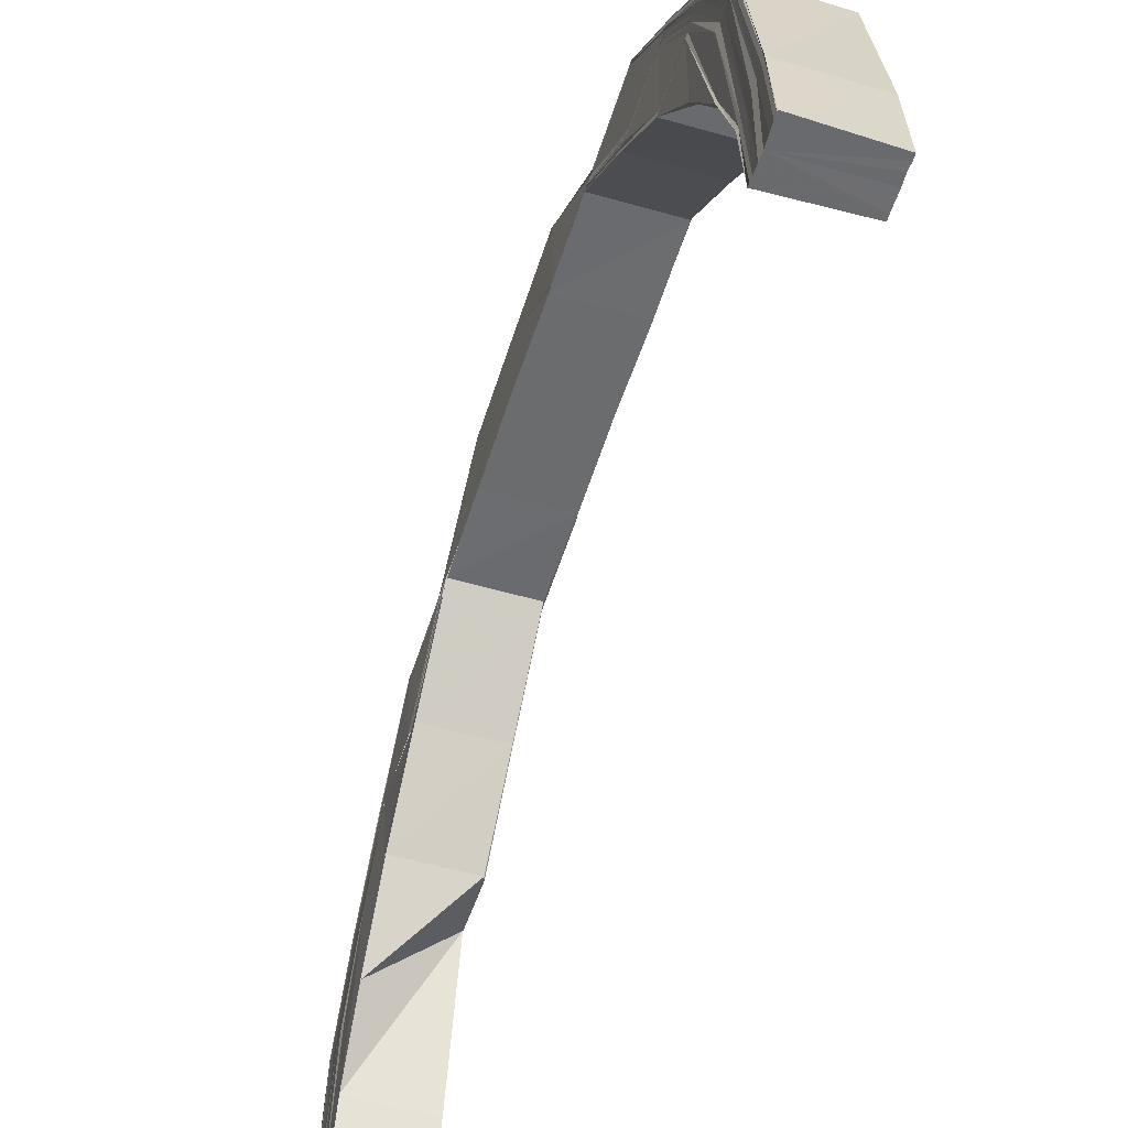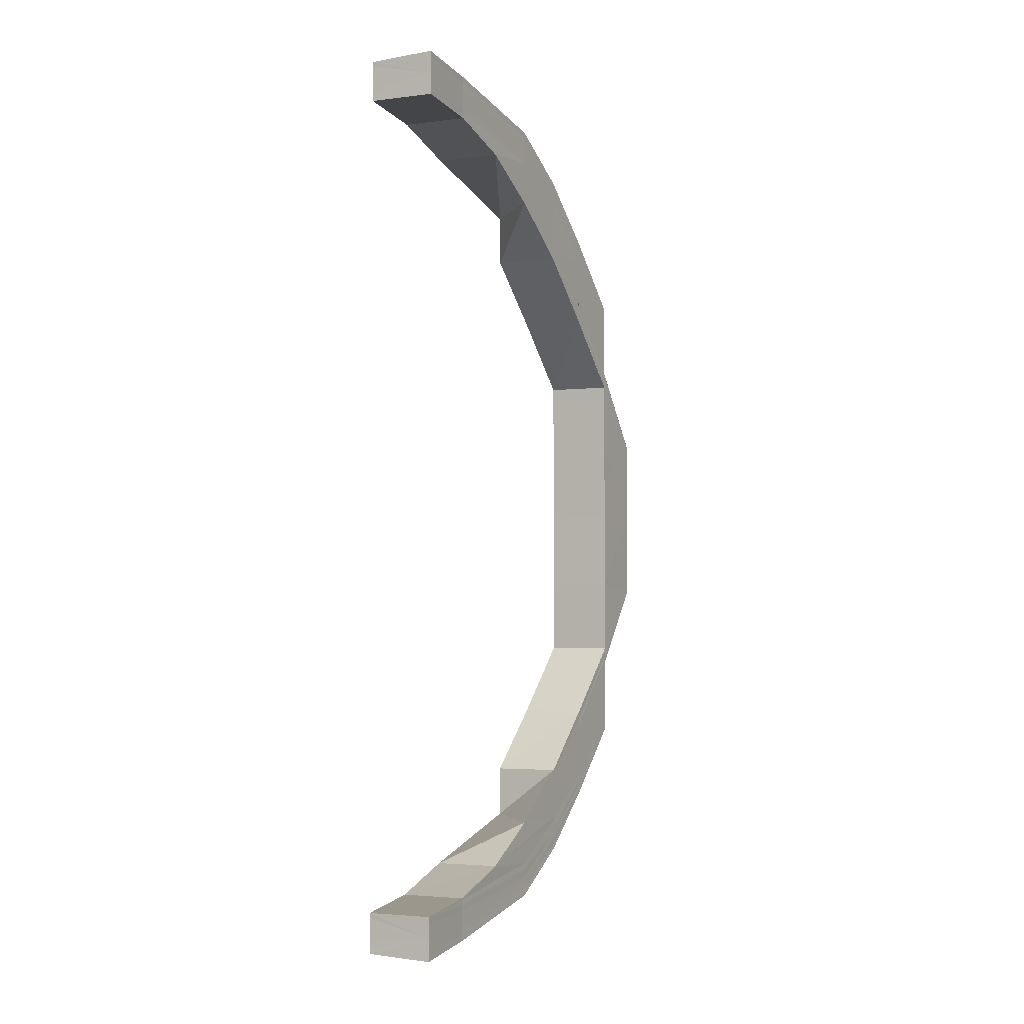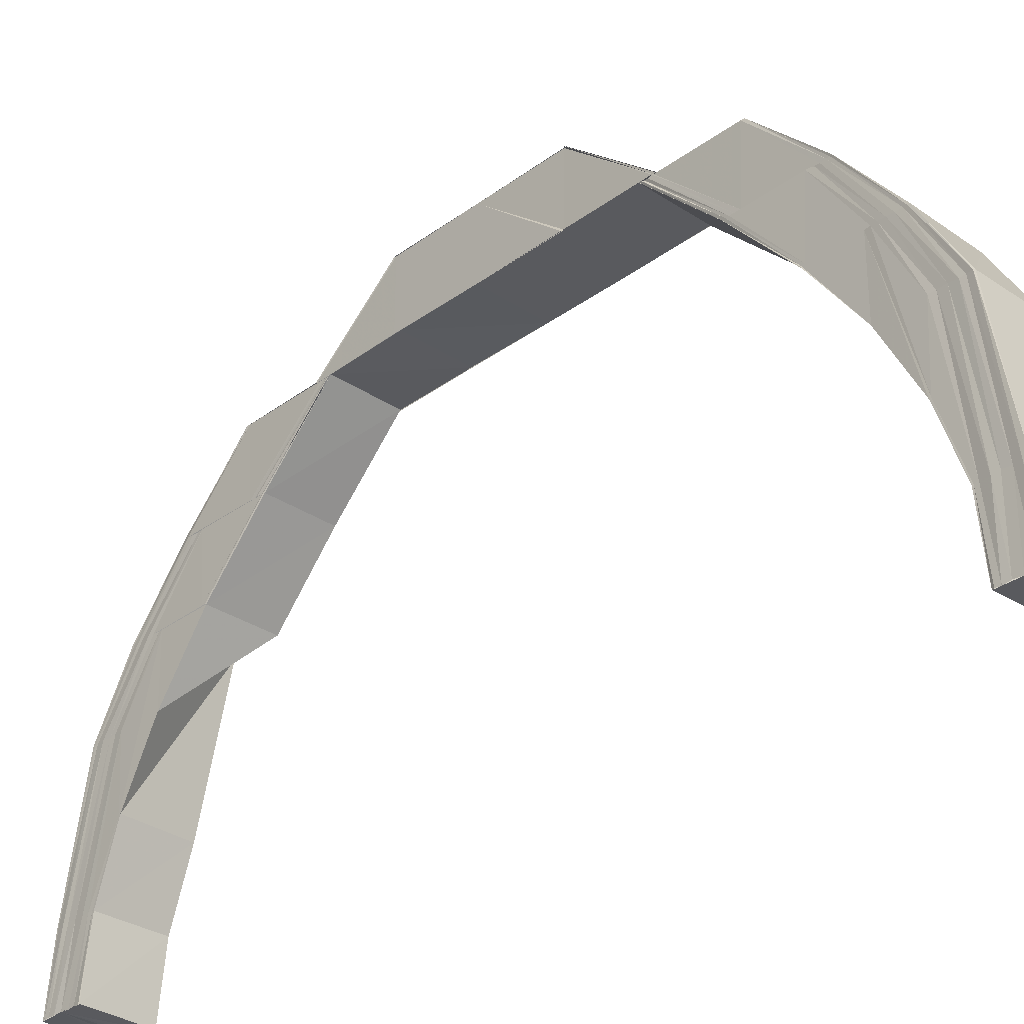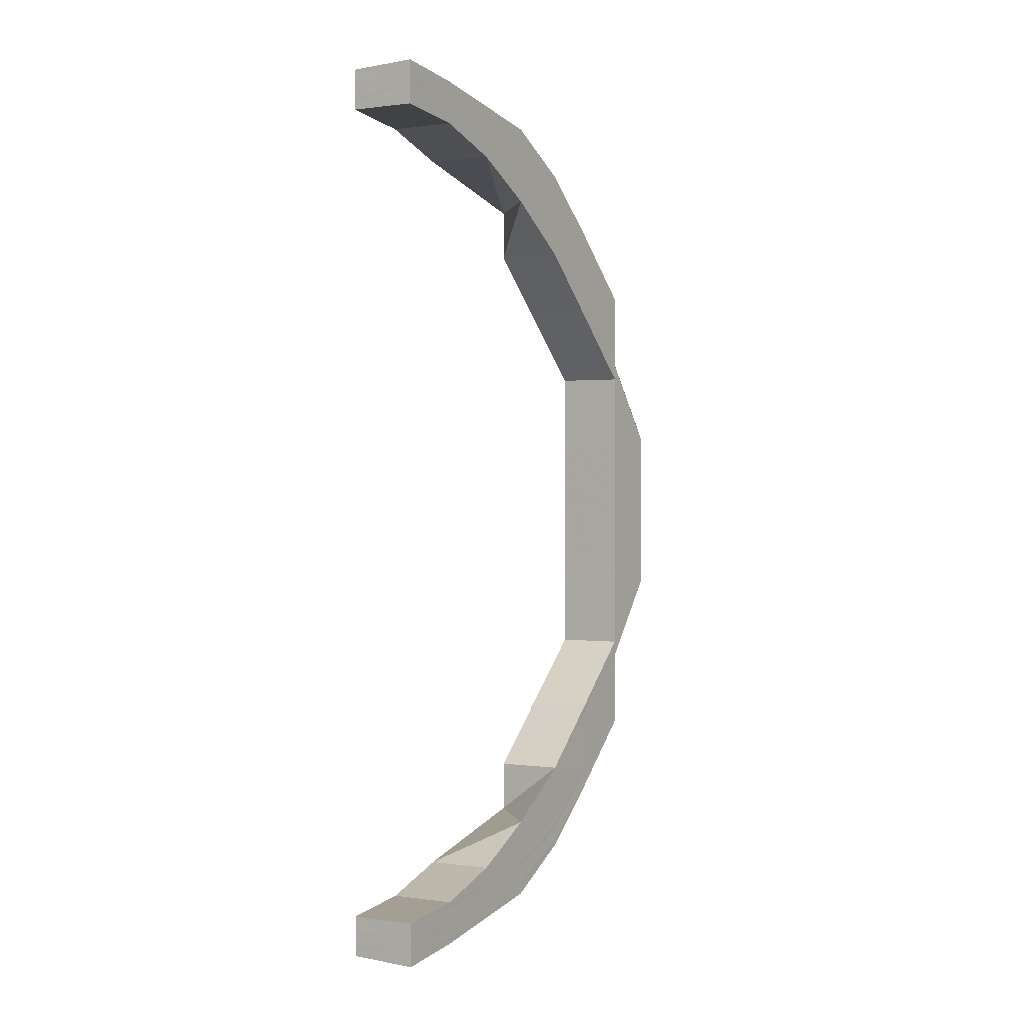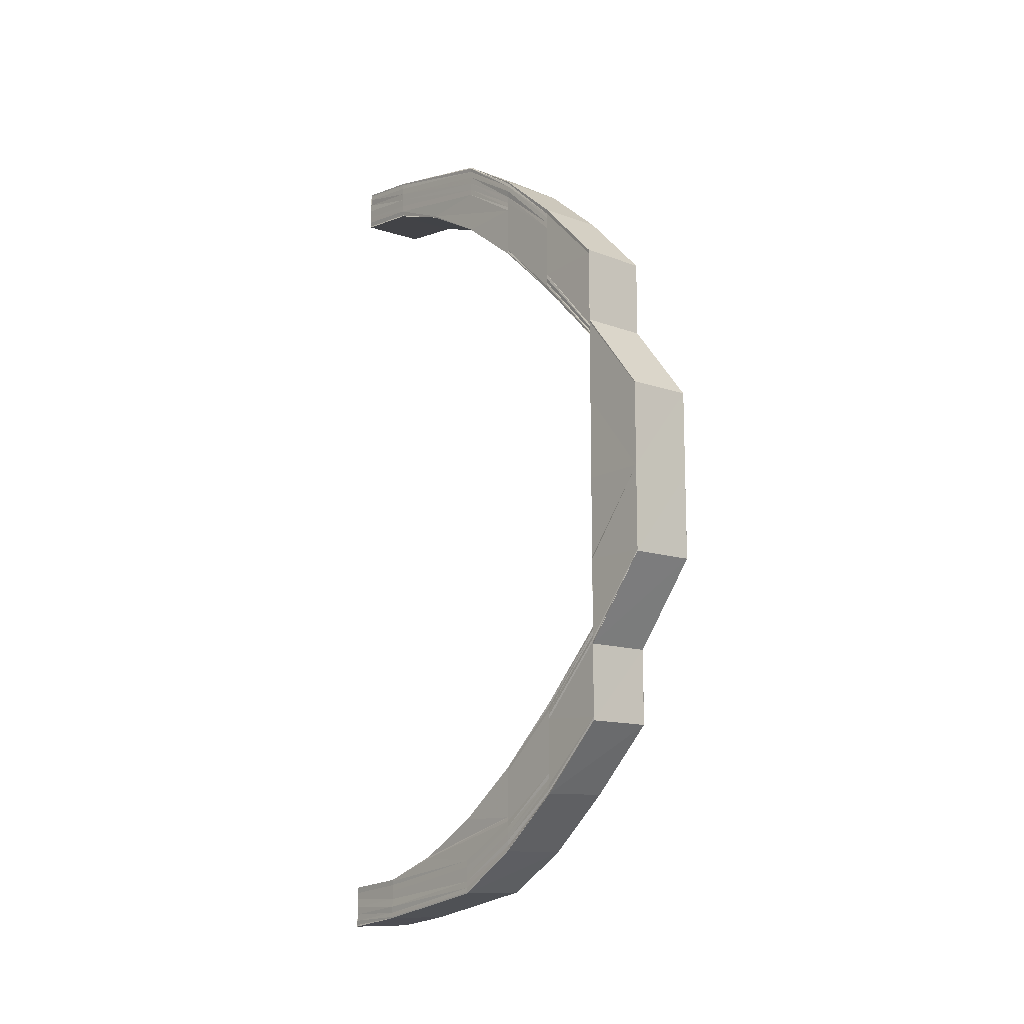
<metadata>
{"format":"obj","ext":"obj","renderer":"f3d","projection":"perspective","resolution":1024,"background":"white","views":[{"elev":-53.5,"azim":162.8,"up":"+Y"},{"elev":-2.8,"azim":27.8,"up":"+Z"},{"elev":-31.1,"azim":136.5,"up":"+Y"},{"elev":0.7,"azim":32.7,"up":"+Z"},{"elev":-13.2,"azim":140.9,"up":"+Z"}]}
</metadata>
<code>
o 12968
v 2173 1892 8.424
v 2173 1892 8.423
v 2173 1892 8.424
v 2173 1892 8.419
v 2173 1892 8.423
v 2173 1892 8.413
v 2173 1892 8.419
v 2173 1892 8.405
v 2173 1892 8.413
v 2173 1892 8.395
v 2173 1892 8.405
v 2173 1892 8.422
v 2173 1892 8.423
v 2173 1892 8.418
v 2173 1892 8.412
v 2173 1892 8.404
v 2173 1892 8.423
v 2173 1892 8.422
v 2173 1892 8.424
v 2173 1892 8.423
v 2173 1892 8.419
v 2173 1892 8.413
v 2173 1892 8.405
v 2173 1892 8.395
v 2173 1892 8.421
v 2173 1892 8.422
v 2173 1892 8.421
v 2173 1892 8.417
v 2173 1892 8.42
v 2173 1892 8.421
v 2173 1892 8.42
v 2173 1892 8.411
v 2173 1892 8.416
v 2173 1892 8.419
v 2173 1892 8.42
v 2173 1892 8.419
v 2173 1892 8.418
v 2173 1892 8.418
v 2173 1892 8.419
v 2173 1892 8.417
v 2173 1892 8.418
v 2173 1892 8.415
v 2173 1892 8.41
v 2173 1892 8.414
v 2173 1892 8.414
v 2173 1892 8.417
v 2173 1892 8.417
v 2173 1892 8.418
v 2173 1892 8.414
v 2173 1892 8.413
v 2173 1892 8.408
v 2173 1892 8.408
v 2173 1892 8.409
v 2173 1892 8.408
v 2173 1892 8.409
v 2173 1892 8.402
v 2173 1892 8.401
v 2173 1892 8.403
v 2173 1892 8.393
v 2173 1892 8.404
v 2173 1892 8.394
v 2173 1892 8.395
v 2173 1892 8.394
v 2173 1892 8.383
v 2173 1892 8.384
v 2173 1892 8.371
v 2173 1892 8.383
v 2173 1892 8.393
v 2173 1892 8.371
v 2173 1892 8.382
v 2173 1892 8.371
v 2173 1892 8.371
v 2173 1892 8.382
v 2173 1892 8.358
v 2173 1892 8.371
v 2173 1892 8.392
v 2173 1892 8.382
v 2173 1892 8.401
v 2173 1892 8.392
v 2173 1892 8.381
v 2173 1892 8.392
v 2173 1892 8.401
v 2173 1892 8.408
v 2173 1892 8.4
v 2173 1892 8.391
v 2173 1892 8.381
v 2173 1892 8.381
v 2173 1892 8.37
v 2173 1892 8.381
v 2173 1892 8.37
v 2173 1892 8.358
v 2173 1892 8.358
v 2173 1892 8.347
v 2173 1892 8.347
v 2173 1892 8.336
v 2173 1892 8.336
v 2173 1892 8.336
v 2173 1892 8.325
v 2173 1892 8.316
v 2173 1892 8.326
v 2173 1892 8.346
v 2173 1892 8.346
v 2173 1892 8.334
v 2173 1892 8.333
v 2173 1892 8.346
v 2173 1892 8.333
v 2173 1892 8.322
v 2173 1892 8.322
v 2173 1892 8.333
v 2173 1892 8.322
v 2173 1892 8.312
v 2173 1892 8.333
v 2173 1892 8.346
v 2173 1892 8.304
v 2173 1892 8.312
v 2173 1892 8.298
v 2173 1892 8.304
v 2173 1892 8.294
v 2173 1892 8.298
v 2173 1892 8.346
v 2173 1892 8.346
v 2173 1892 8.358
v 2173 1892 8.293
v 2173 1892 8.294
v 2173 1892 8.371
v 2173 1892 8.371
v 2173 1892 8.384
v 2173 1892 8.293
v 2173 1892 8.294
v 2173 1892 8.294
v 2173 1892 8.298
v 2173 1892 8.298
v 2173 1892 8.304
v 2173 1892 8.304
v 2173 1892 8.312
v 2173 1892 8.312
v 2173 1892 8.322
v 2173 1892 8.384
v 2173 1892 8.384
v 2173 1892 8.395
v 2173 1892 8.395
v 2173 1892 8.405
v 2173 1892 8.405
v 2173 1892 8.413
v 2173 1892 8.413
v 2173 1892 8.419
v 2173 1892 8.419
v 2173 1892 8.423
v 2173 1892 8.423
v 2173 1892 8.424
v 2173 1892 8.405
v 2173 1892 8.395
v 2173 1892 8.395
v 2173 1892 8.405
v 2173 1892 8.413
v 2173 1892 8.394
v 2173 1892 8.413
v 2173 1892 8.419
v 2173 1892 8.404
v 2173 1892 8.394
v 2173 1892 8.383
v 2173 1892 8.382
v 2173 1892 8.393
v 2173 1892 8.382
v 2173 1892 8.393
v 2173 1892 8.382
v 2173 1892 8.392
v 2173 1892 8.381
v 2173 1892 8.392
v 2173 1892 8.401
v 2173 1892 8.402
v 2173 1892 8.401
v 2173 1892 8.391
v 2173 1892 8.391
v 2173 1892 8.381
v 2173 1892 8.4
v 2173 1892 8.392
v 2173 1892 8.381
v 2173 1892 8.401
v 2173 1892 8.4
v 2173 1892 8.408
v 2173 1892 8.408
v 2173 1892 8.409
v 2173 1892 8.41
v 2173 1892 8.403
v 2173 1892 8.411
v 2173 1892 8.404
v 2173 1892 8.416
v 2173 1892 8.412
v 2173 1892 8.417
v 2173 1892 8.418
v 2173 1892 8.419
v 2173 1892 8.423
v 2173 1892 8.423
v 2173 1892 8.424
v 2173 1892 8.422
v 2173 1892 8.424
v 2173 1892 8.424
v 2173 1892 8.423
v 2173 1892 8.421
v 2173 1892 8.422
v 2173 1892 8.42
v 2173 1892 8.421
v 2173 1892 8.415
v 2173 1892 8.409
v 2173 1892 8.419
v 2173 1892 8.414
v 2173 1892 8.414
v 2173 1892 8.418
v 2173 1892 8.42
v 2173 1892 8.419
v 2173 1892 8.417
v 2173 1892 8.418
v 2173 1892 8.413
v 2173 1892 8.417
v 2173 1892 8.414
v 2173 1892 8.408
v 2173 1892 8.417
v 2173 1892 8.418
v 2173 1892 8.418
v 2173 1892 8.413
v 2173 1892 8.417
v 2173 1892 8.418
v 2173 1892 8.418
v 2173 1892 8.419
v 2173 1892 8.42
v 2173 1892 8.421
v 2173 1892 8.422
v 2173 1892 8.423
v 2173 1892 8.424
v 2173 1892 8.424
v 2173 1892 8.371
v 2173 1892 8.371
v 2173 1892 8.383
v 2173 1892 8.384
v 2173 1892 8.371
v 2173 1892 8.346
v 2173 1892 8.346
v 2173 1892 8.346
v 2173 1892 8.334
v 2173 1892 8.334
v 2173 1892 8.346
v 2173 1892 8.333
v 2173 1892 8.323
v 2173 1892 8.323
v 2173 1892 8.324
v 2173 1892 8.335
v 2173 1892 8.313
v 2173 1892 8.324
v 2173 1892 8.335
v 2173 1892 8.325
v 2173 1892 8.335
v 2173 1892 8.316
v 2173 1892 8.315
v 2173 1892 8.325
v 2173 1892 8.316
v 2173 1892 8.336
v 2173 1892 8.317
v 2173 1892 8.336
v 2173 1892 8.326
v 2173 1892 8.317
v 2173 1892 8.309
v 2173 1892 8.304
v 2173 1892 8.309
v 2173 1892 8.309
v 2173 1892 8.3
v 2173 1892 8.303
v 2173 1892 8.304
v 2173 1892 8.303
v 2173 1892 8.3
v 2173 1892 8.308
v 2173 1892 8.299
v 2173 1892 8.3
v 2173 1892 8.3
v 2173 1892 8.299
v 2173 1892 8.296
v 2173 1892 8.299
v 2173 1892 8.3
v 2173 1892 8.3
v 2173 1892 8.304
v 2173 1892 8.298
v 2173 1892 8.299
v 2173 1892 8.298
v 2173 1892 8.299
v 2173 1892 8.3
v 2173 1892 8.303
v 2173 1892 8.297
v 2173 1892 8.303
v 2173 1892 8.309
v 2173 1892 8.296
v 2173 1892 8.298
v 2173 1892 8.297
v 2173 1892 8.295
v 2173 1892 8.297
v 2173 1892 8.296
v 2173 1892 8.294
v 2173 1892 8.296
v 2173 1892 8.295
v 2173 1892 8.293
v 2173 1892 8.295
v 2173 1892 8.294
v 2173 1892 8.294
v 2173 1892 8.298
v 2173 1892 8.299
v 2173 1892 8.3
v 2173 1892 8.301
v 2173 1892 8.306
v 2173 1892 8.302
v 2173 1892 8.307
v 2173 1892 8.308
v 2173 1892 8.308
v 2173 1892 8.315
v 2173 1892 8.316
v 2173 1892 8.314
v 2173 1892 8.313
v 2173 1892 8.303
v 2173 1892 8.309
v 2173 1892 8.316
v 2173 1892 8.317
v 2173 1892 8.326
v 2173 1892 8.325
v 2173 1892 8.336
v 2173 1892 8.325
v 2173 1892 8.316
v 2173 1892 8.325
v 2173 1892 8.336
v 2173 1892 8.335
v 2173 1892 8.324
v 2173 1892 8.335
v 2173 1892 8.324
v 2173 1892 8.335
v 2173 1892 8.323
v 2173 1892 8.334
v 2173 1892 8.323
v 2173 1892 8.313
v 2173 1892 8.322
v 2173 1892 8.312
v 2173 1892 8.304
v 2173 1892 8.305
v 2173 1892 8.313
v 2173 1892 8.322
v 2173 1892 8.312
v 2173 1892 8.312
v 2173 1892 8.322
v 2173 1892 8.305
v 2173 1892 8.306
v 2173 1892 8.307
v 2173 1892 8.314
v 2173 1892 8.3
v 2173 1892 8.308
v 2173 1892 8.301
v 2173 1892 8.302
v 2173 1892 8.303
v 2173 1892 8.299
v 2173 1892 8.299
v 2173 1892 8.299
v 2173 1892 8.298
v 2173 1892 8.298
v 2173 1892 8.297
v 2173 1892 8.297
v 2173 1892 8.296
v 2173 1892 8.295
v 2173 1892 8.299
v 2173 1892 8.295
v 2173 1892 8.294
v 2173 1892 8.304
v 2173 1892 8.304
v 2173 1892 8.298
v 2173 1892 8.298
v 2173 1892 8.294
v 2173 1892 8.294
v 2173 1892 8.293
v 2173 1892 8.293
f 1 2 3
f 2 4 5
f 4 6 7
f 6 8 9
f 8 10 11
f 5 12 13
f 7 14 12
f 9 15 14
f 11 16 15
f 17 12 18
f 19 20 17
f 20 21 12
f 21 22 14
f 22 23 15
f 23 24 16
f 12 14 25
f 12 25 26
f 18 25 27
f 14 28 25
f 14 15 28
f 25 28 29
f 25 29 30
f 27 29 31
f 15 32 28
f 15 16 32
f 28 33 29
f 28 32 33
f 29 33 34
f 29 34 35
f 31 34 36
f 36 37 38
f 34 37 39
f 37 40 41
f 33 42 34
f 34 42 37
f 33 43 42
f 32 43 33
f 42 44 37
f 44 45 40
f 37 44 46
f 46 47 48
f 49 50 47
f 51 52 50
f 44 53 49
f 53 54 45
f 42 55 44
f 55 53 44
f 43 55 42
f 55 56 53
f 56 57 53
f 58 56 55
f 43 58 55
f 56 59 57
f 60 58 43
f 32 60 43
f 16 60 32
f 16 61 60
f 62 61 16
f 61 63 60
f 61 64 63
f 65 66 64
f 64 67 63
f 63 67 68
f 64 69 67
f 67 70 68
f 68 70 59
f 69 71 67
f 72 69 64
f 70 73 59
f 69 74 71
f 71 74 75
f 59 73 76
f 59 76 57
f 73 77 76
f 57 76 78
f 76 77 79
f 77 80 81
f 76 81 82
f 51 78 83
f 78 84 52
f 79 85 84
f 86 87 85
f 86 88 89
f 88 90 89
f 88 91 90
f 91 92 90
f 91 93 92
f 93 94 92
f 93 95 94
f 95 96 94
f 97 98 96
f 98 99 100
f 74 91 75
f 74 101 91
f 102 101 74
f 102 103 101
f 104 103 102
f 105 106 102
f 107 108 104
f 109 107 104
f 110 111 108
f 109 112 113
f 111 114 115
f 114 116 117
f 116 118 119
f 120 109 121
f 120 121 74
f 122 120 74
f 122 74 72
f 118 123 124
f 125 122 72
f 125 126 127
f 123 128 129
f 130 129 131
f 132 131 133
f 134 133 135
f 136 135 137
f 138 125 139
f 138 139 62
f 140 138 62
f 140 141 142
f 143 142 144
f 145 144 146
f 147 146 148
f 149 148 150
f 151 152 143
f 152 153 154
f 151 154 155
f 156 152 151
f 157 151 145
f 157 155 158
f 159 156 151
f 159 151 157
f 160 156 159
f 160 161 156
f 162 161 160
f 163 162 160
f 164 162 163
f 165 164 163
f 166 164 165
f 167 166 165
f 168 166 167
f 169 168 167
f 169 167 170
f 170 167 171
f 172 169 170
f 173 169 172
f 174 175 169
f 176 174 172
f 177 178 173
f 179 177 180
f 181 176 182
f 170 171 183
f 183 171 184
f 171 185 184
f 184 185 186
f 185 187 186
f 183 184 188
f 186 187 189
f 187 159 189
f 189 159 157
f 184 186 190
f 188 184 190
f 186 189 191
f 190 186 191
f 189 157 192
f 191 189 192
f 192 157 147
f 192 158 193
f 191 192 194
f 194 193 195
f 194 192 149
f 196 191 194
f 190 191 196
f 196 194 197
f 197 194 198
f 199 196 197
f 200 190 196
f 200 196 199
f 188 190 200
f 201 200 199
f 202 200 201
f 202 188 200
f 203 202 201
f 204 188 202
f 204 183 188
f 205 183 204
f 206 204 202
f 206 202 203
f 207 205 204
f 207 204 206
f 182 205 207
f 208 182 207
f 83 182 208
f 209 207 206
f 208 207 209
f 209 206 210
f 210 206 203
f 211 209 210
f 212 209 211
f 212 208 209
f 213 212 211
f 214 208 212
f 215 212 213
f 216 217 214
f 218 216 215
f 219 218 220
f 221 181 208
f 222 221 212
f 223 222 213
f 224 223 203
f 225 224 203
f 226 225 203
f 227 226 203
f 228 227 203
f 229 228 203
f 230 229 203
f 231 230 203
f 232 233 234
f 234 233 235
f 233 236 235
f 232 122 233
f 92 122 232
f 92 237 122
f 237 238 122
f 238 239 122
f 238 240 239
f 240 241 239
f 239 241 242
f 241 243 242
f 240 244 241
f 244 245 241
f 246 244 240
f 247 246 240
f 244 248 245
f 249 246 247
f 250 249 247
f 251 249 250
f 252 251 250
f 251 253 249
f 253 254 249
f 255 251 252
f 256 253 251
f 255 256 251
f 257 255 252
f 100 255 257
f 258 256 255
f 259 260 257
f 260 261 255
f 261 262 256
f 262 263 264
f 265 264 256
f 263 266 267
f 268 267 264
f 269 270 268
f 264 267 271
f 270 272 273
f 273 274 267
f 266 275 274
f 272 275 276
f 272 277 278
f 279 278 280
f 281 272 276
f 282 283 279
f 281 284 285
f 282 285 286
f 287 281 282
f 287 281 276
f 288 280 289
f 290 287 276
f 290 287 291
f 291 292 282
f 293 290 276
f 293 290 294
f 294 295 291
f 296 293 276
f 296 293 297
f 297 298 294
f 299 296 276
f 123 299 276
f 299 296 300
f 301 299 300
f 300 302 297
f 303 301 304
f 124 300 304
f 300 297 305
f 304 300 305
f 305 297 306
f 297 294 306
f 304 305 307
f 306 294 308
f 294 291 308
f 305 306 309
f 307 305 309
f 306 308 310
f 309 306 310
f 310 308 311
f 309 310 312
f 312 310 313
f 314 309 312
f 307 309 314
f 315 307 314
f 308 316 311
f 308 291 316
f 291 282 316
f 316 282 288
f 311 316 317
f 316 288 317
f 317 288 265
f 318 317 258
f 317 289 319
f 318 319 320
f 321 320 322
f 323 313 321
f 312 313 323
f 313 324 325
f 323 325 326
f 327 323 95
f 328 323 327
f 329 328 327
f 330 328 329
f 331 330 329
f 332 330 331
f 333 332 331
f 334 332 333
f 334 335 332
f 115 335 334
f 336 337 334
f 337 338 335
f 338 303 339
f 117 339 335
f 335 339 315
f 339 307 315
f 339 304 307
f 119 304 339
f 248 340 245
f 245 340 341
f 340 342 341
f 341 342 107
f 342 343 344
f 340 345 342
f 248 346 340
f 346 345 340
f 347 346 248
f 348 347 248
f 346 349 345
f 350 347 348
f 254 350 348
f 347 351 346
f 351 349 346
f 271 350 254
f 253 271 254
f 350 352 347
f 352 351 347
f 271 353 350
f 353 352 350
f 267 353 271
f 267 274 353
f 353 354 352
f 274 354 353
f 274 355 354
f 356 355 274
f 355 357 354
f 354 358 352
f 354 357 358
f 352 358 351
f 357 359 358
f 358 360 351
f 358 359 360
f 351 360 349
f 359 276 360
f 360 276 361
f 360 361 349
f 276 362 361
f 349 361 363
f 349 363 345
f 361 362 364
f 361 364 363
f 362 365 364
f 345 363 366
f 345 366 342
f 342 366 136
f 366 367 343
f 363 368 366
f 363 364 368
f 366 368 134
f 368 369 367
f 364 370 368
f 364 365 370
f 368 370 132
f 370 371 369
f 365 372 370
f 372 373 371
f 370 372 130

</code>
